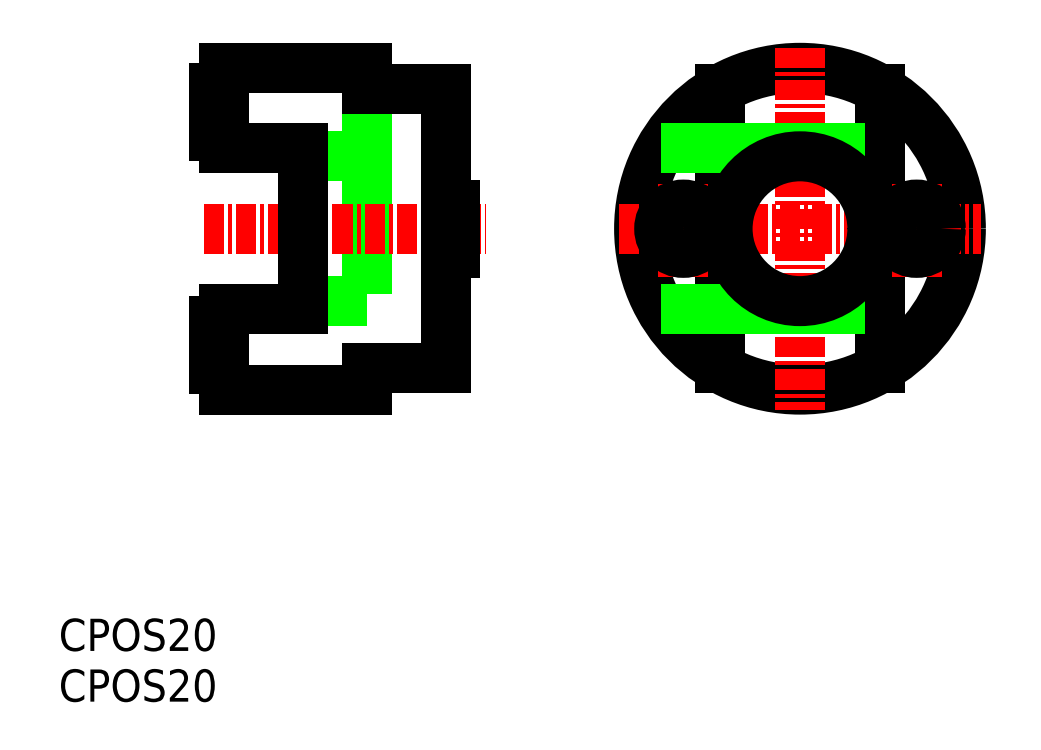
<metadata>
{"format":"dxf","ext":"dxf","renderer":"ezdxf+matplotlib","layout":"modelspace","background":"white","min_lineweight":24,"dpi":150}
</metadata>
<code>
0
SECTION
2
ENTITIES
0
LINE
8
0
10
127.5
20
131.1
30
0
11
127.5
21
134.1
31
0
0
LINE
8
0
10
168.9
20
116.6
30
0
11
168.9
21
134
31
0
0
LINE
8
0
10
158.9
20
116.6
30
0
11
158.9
21
134
31
0
0
CIRCLE
8
0
10
163.9
20
125.3
30
0
40
10
0
LINE
8
CENTER
10
163.9
20
136.6
30
0
11
163.9
21
114.1
31
0
0
LINE
8
0
10
137
20
134
30
0
11
137
21
116.6
31
0
0
LINE
8
0
10
141.9
20
134
30
0
11
141.9
21
116.6
31
0
0
LINE
8
0
10
128.1
20
135.3
30
0
11
128.1
21
130.3
31
0
0
TEXT
8
0
10
117.9
20
95.91
30
0
40
2
1
CPOS20
0
TEXT
8
0
10
117.9
20
99.06
30
0
40
2
1
CPOS20
0
LINE
8
CENTER
10
152.7
20
125.3
30
0
11
175.2
21
125.3
31
0
0
LINE
8
0
10
133
20
120.8
30
0
11
137
21
120.8
31
0
0
LINE
8
0
10
133
20
129.8
30
0
11
137
21
129.8
31
0
0
LINE
8
0
10
128.1
20
115.3
30
0
11
137
21
115.3
31
0
0
LINE
8
CENTER
10
126.9
20
125.3
30
0
11
144.4
21
125.3
31
0
0
LINE
8
0
10
133
20
130.3
30
0
11
133
21
120.3
31
0
0
LINE
8
0
10
128.1
20
120.3
30
0
11
133
21
120.3
31
0
0
LINE
8
0
10
128.1
20
120.3
30
0
11
128.1
21
115.3
31
0
0
LINE
8
0
10
127.5
20
116.6
30
0
11
128.1
21
116.6
31
0
0
LINE
8
0
10
127.5
20
119.6
30
0
11
128.1
21
119.6
31
0
0
LINE
8
0
10
127.5
20
119.6
30
0
11
127.5
21
116.6
31
0
0
LINE
8
0
10
128.1
20
130.3
30
0
11
133
21
130.3
31
0
0
LINE
8
0
10
127.5
20
131.1
30
0
11
128.1
21
131.1
31
0
0
LINE
8
0
10
137
20
116.6
30
0
11
137
21
115.3
31
0
0
LINE
8
0
10
141.9
20
116.6
30
0
11
137
21
116.6
31
0
0
LINE
8
0
10
142.5
20
123.8
30
0
11
142.5
21
126.8
31
0
0
LINE
8
0
10
142.5
20
123.8
30
0
11
141.9
21
123.8
31
0
0
LINE
8
0
10
142.5
20
126.8
30
0
11
141.9
21
126.8
31
0
0
LINE
8
0
10
155.3
20
120.3
30
0
11
172.6
21
120.3
31
0
0
LINE
8
0
10
155.3
20
130.3
30
0
11
172.6
21
130.3
31
0
0
CIRCLE
8
0
10
163.9
20
125.3
30
0
40
4.5
0
LINE
8
CENTER
10
156.7
20
122.3
30
0
11
156.7
21
128.3
31
0
0
CIRCLE
8
0
10
156.7
20
125.3
30
0
40
1.5
0
LINE
8
CENTER
10
171.2
20
122.3
30
0
11
171.2
21
128.3
31
0
0
CIRCLE
8
0
10
171.2
20
125.3
30
0
40
1.5
0
LINE
8
0
10
128.1
20
135.3
30
0
11
137
21
135.3
31
0
0
LINE
8
0
10
127.5
20
134.1
30
0
11
128.1
21
134.1
31
0
0
LINE
8
0
10
141.9
20
134
30
0
11
137
21
134
31
0
0
LINE
8
0
10
137
20
134
30
0
11
137
21
135.3
31
0
0
ENDSEC
0
EOF

</code>
